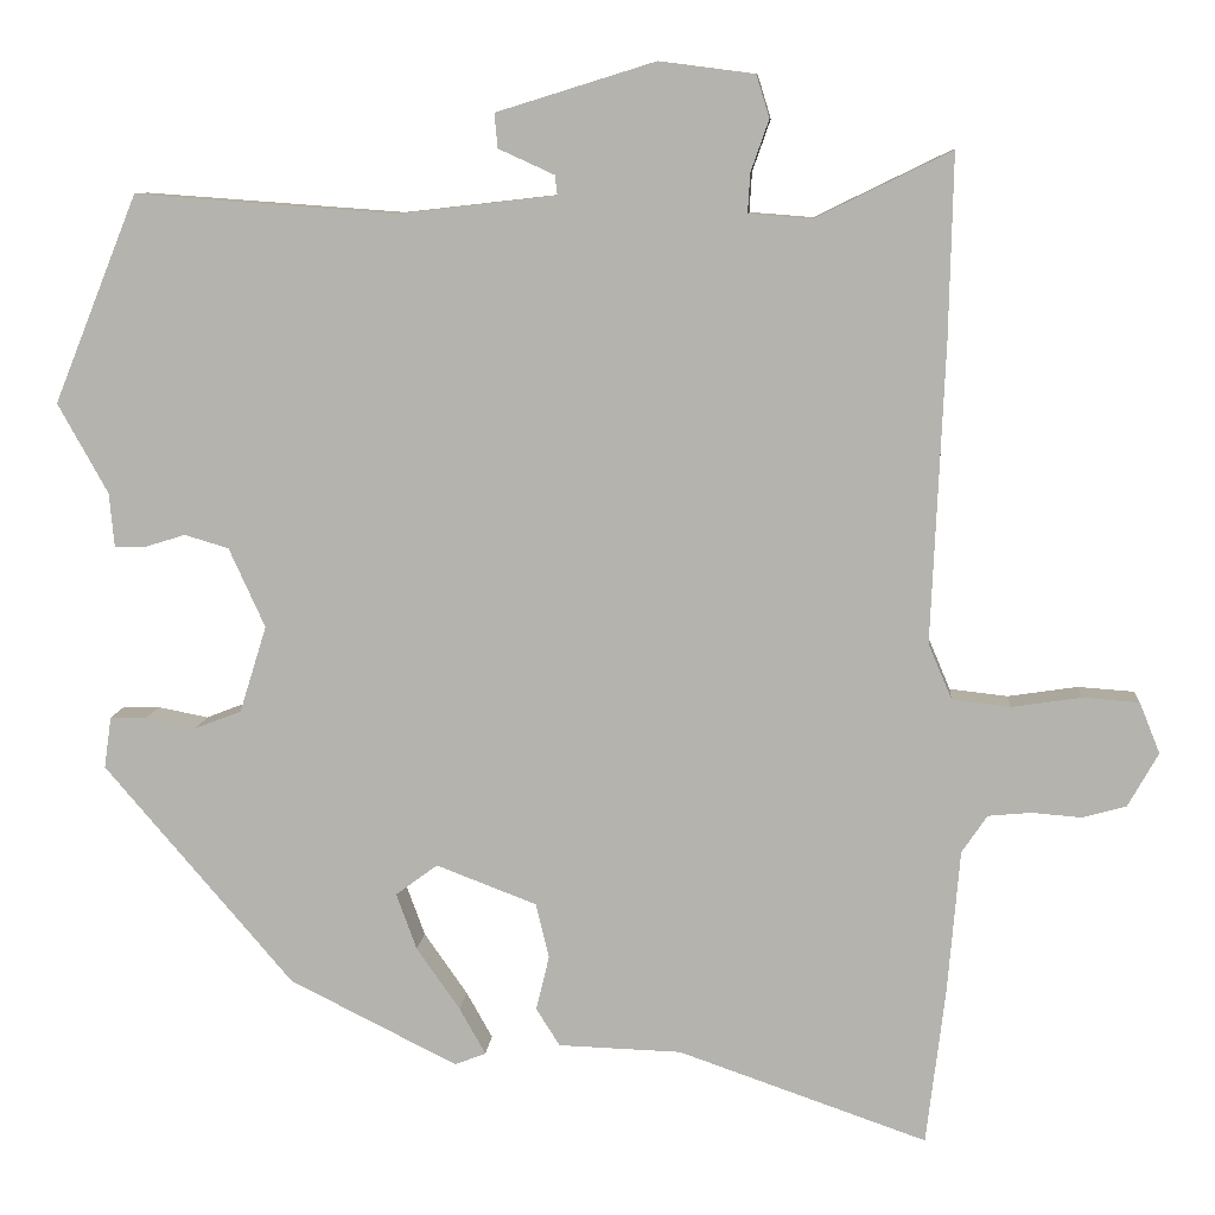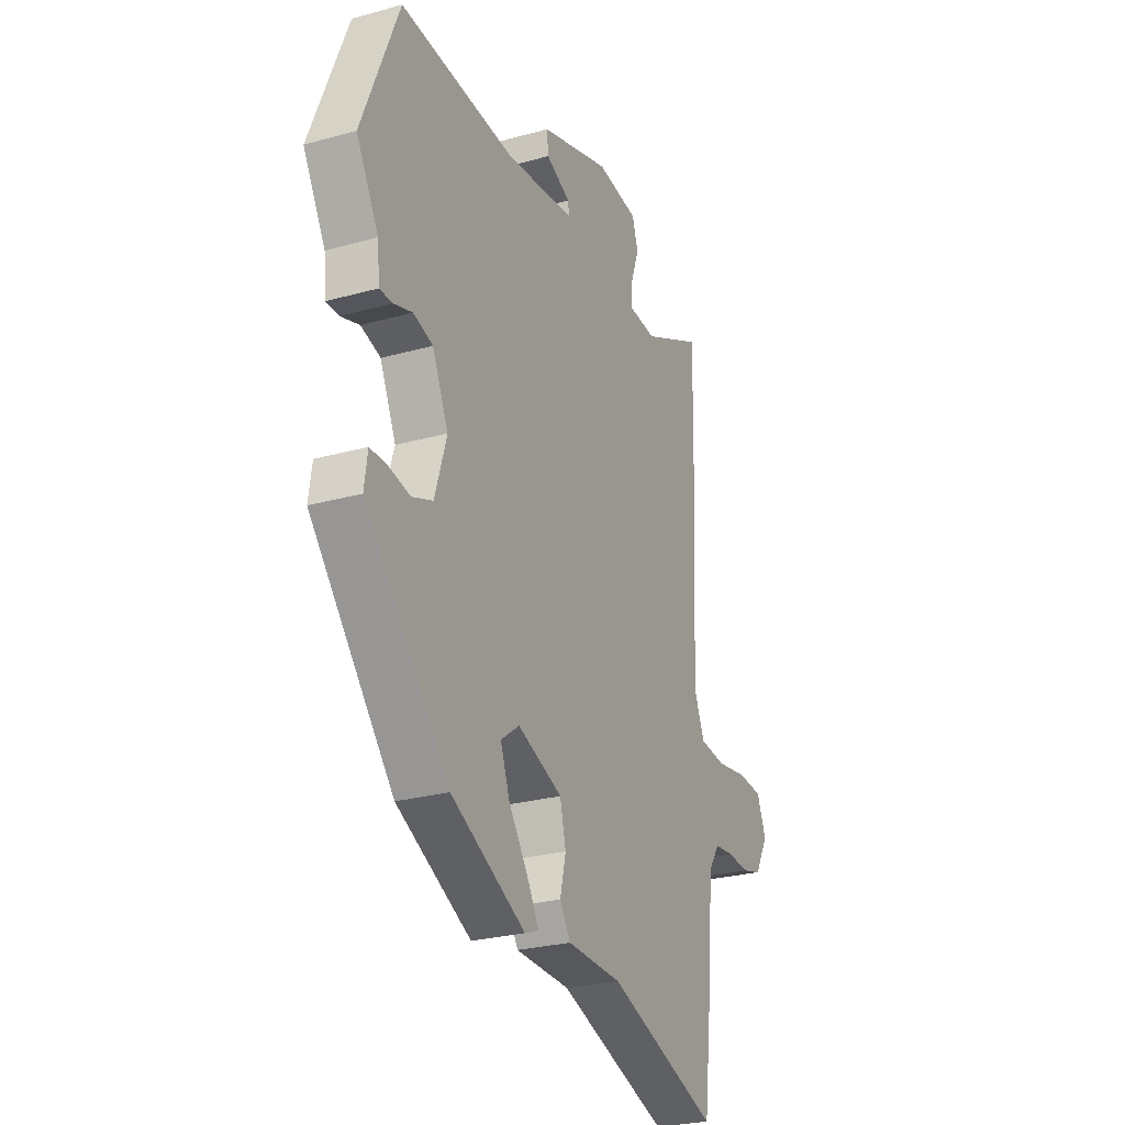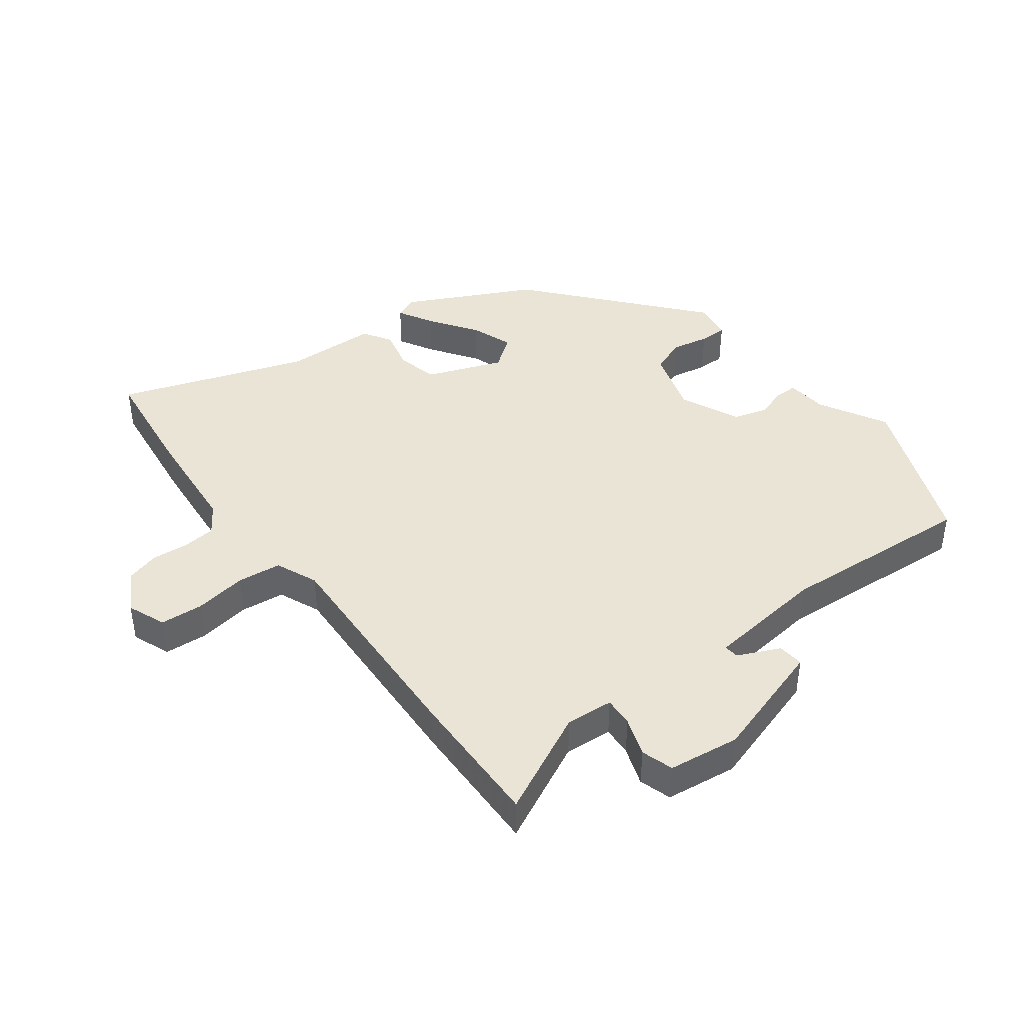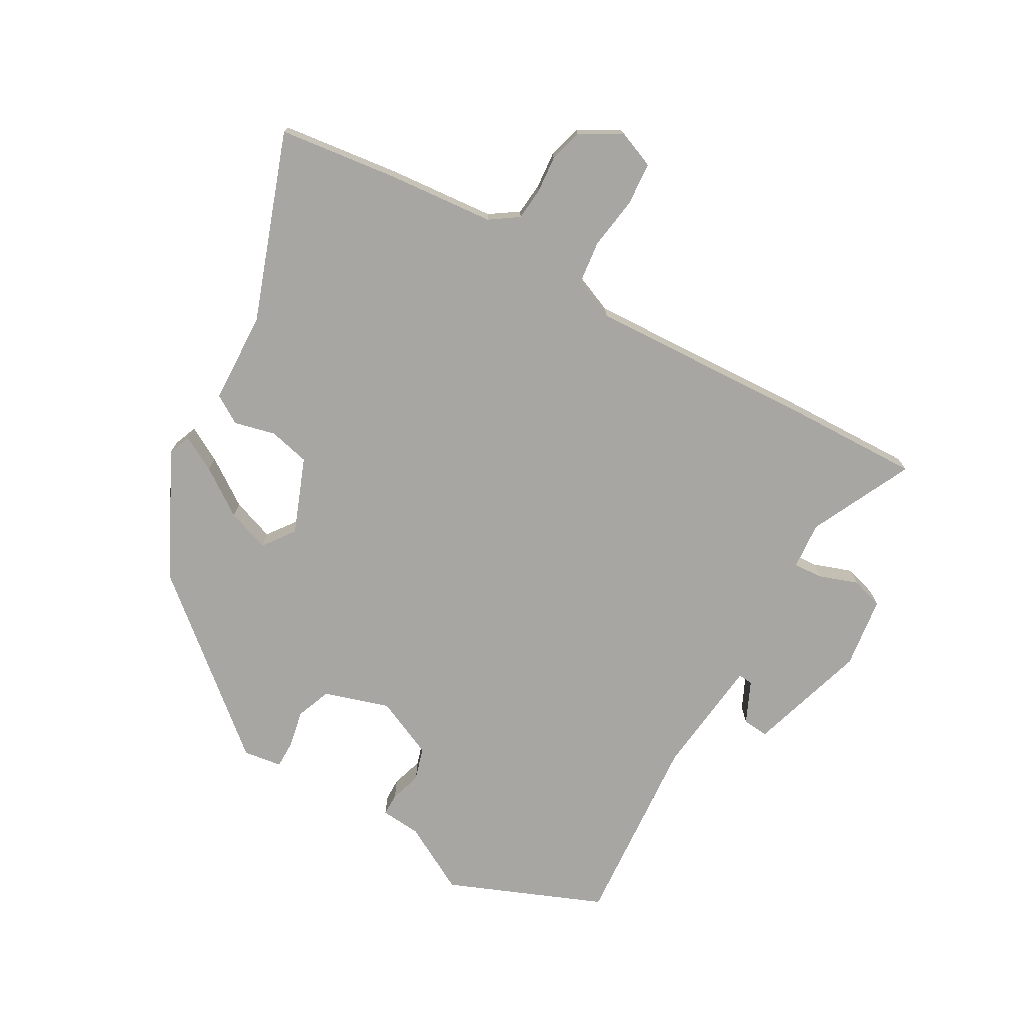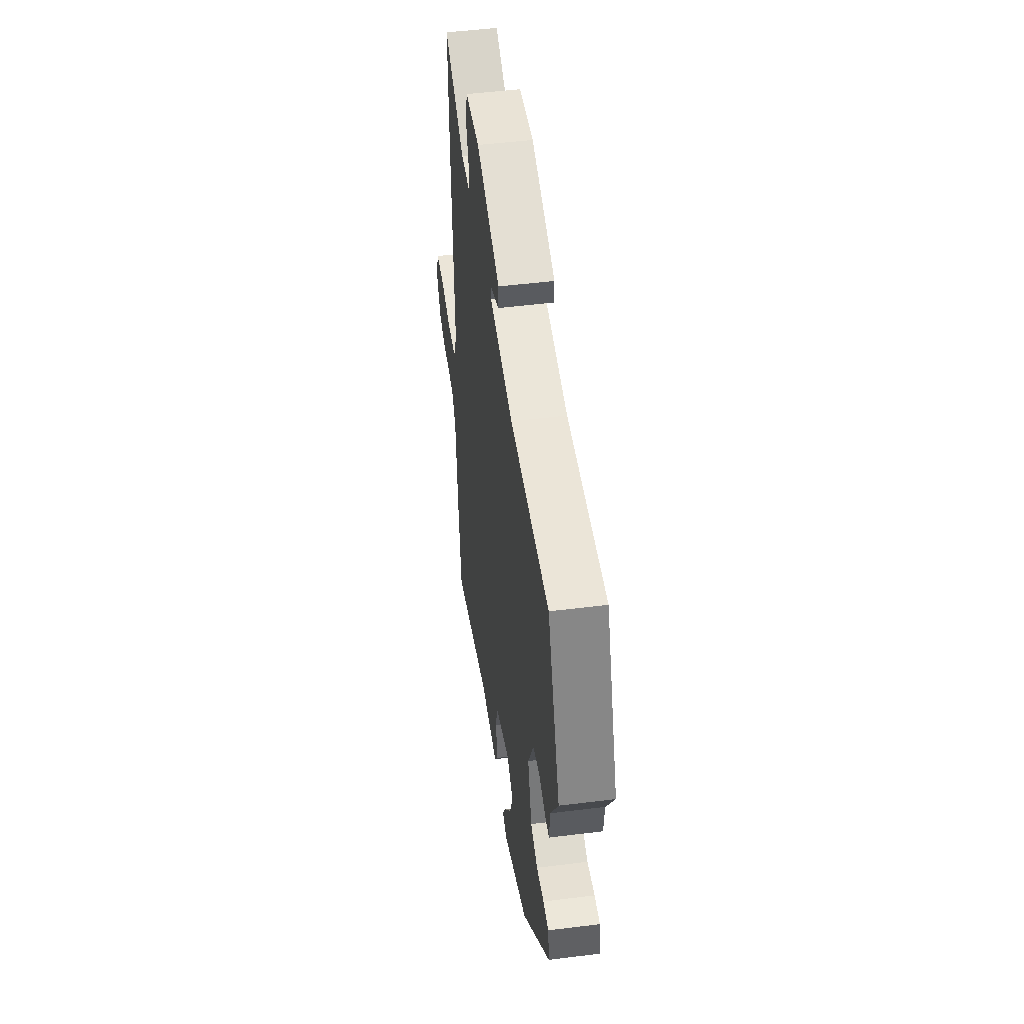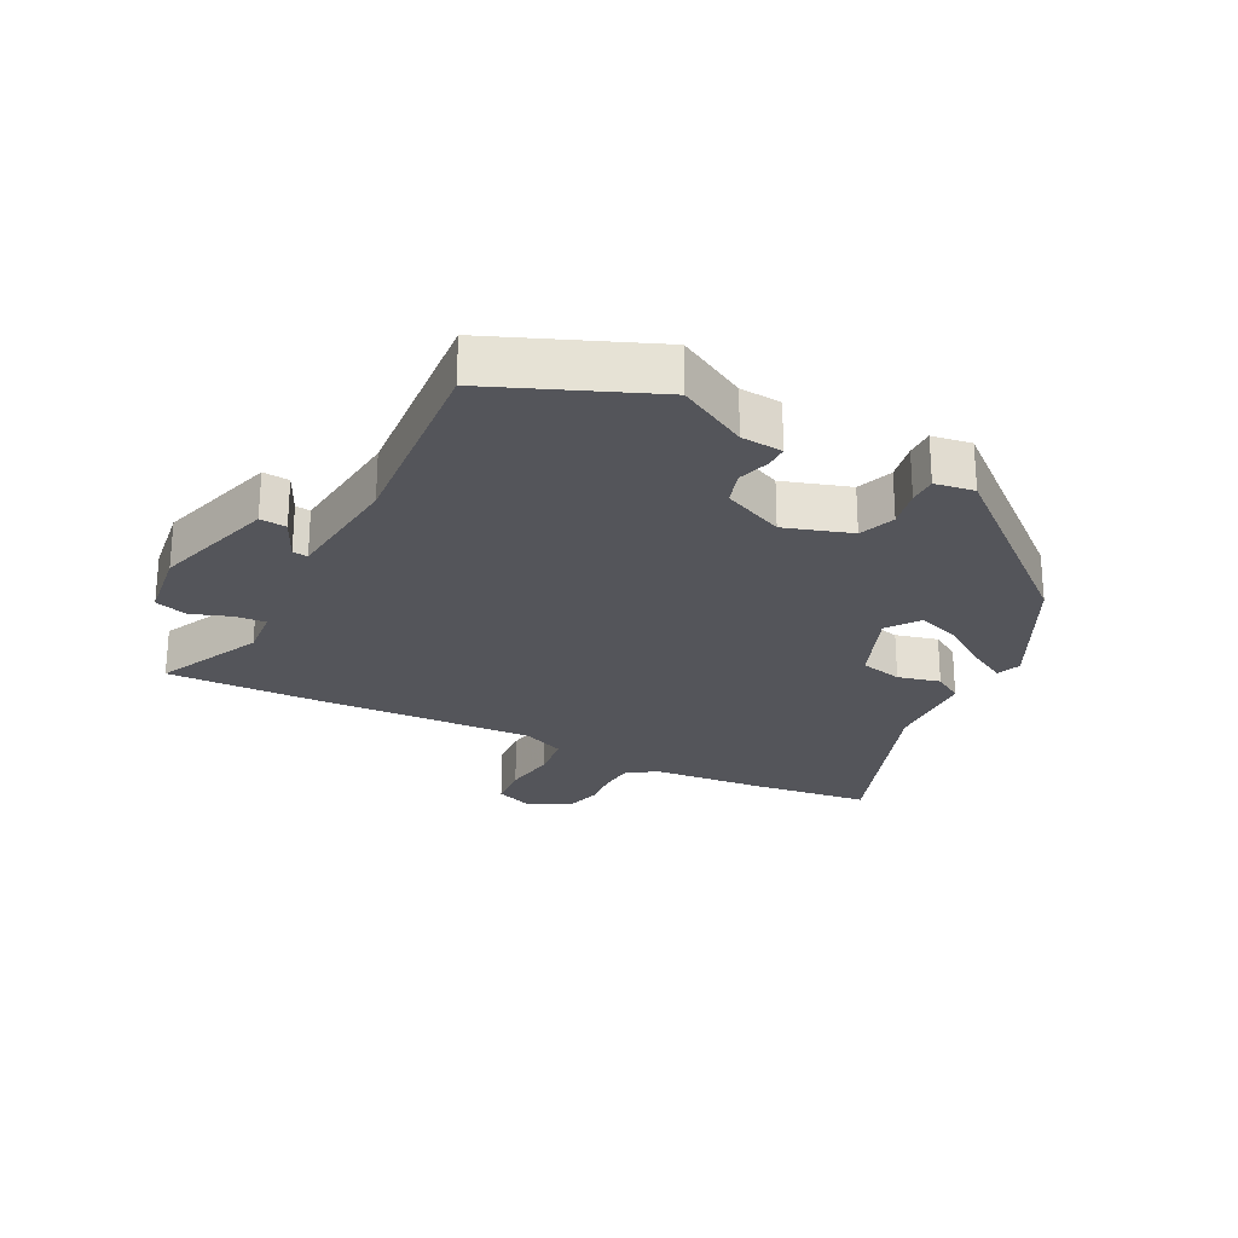
<metadata>
{"format":"obj","ext":"obj","renderer":"f3d","projection":"perspective","resolution":1024,"background":"white","views":[{"elev":9.1,"azim":-175.5,"up":"+Z"},{"elev":-26.2,"azim":113.8,"up":"+Z"},{"elev":42.5,"azim":-37.1,"up":"+Y"},{"elev":-74.1,"azim":-119.3,"up":"+Y"},{"elev":50.2,"azim":82.2,"up":"+Z"},{"elev":-25.0,"azim":63.3,"up":"+Y"}]}
</metadata>
<code>
v -0.497 0.07 0.382
v -0.502 0.07 0.607
v -0.336 0.07 0.526
v -0.259 0.07 0.532
v -0.262 0.07 0.58
v -0.284 0.07 0.643
v -0.268 0.07 0.695
v -0.152 0.07 0.71
v 0.042 0.07 0.65
v 0.038 0.07 0.608
v -0.03 0.07 0.577
v -0.033 0.07 0.553
v 0.16 0.07 0.531
v 0.478 0.07 0.554
v 0.58 0.07 0.301
v 0.519 0.07 0.191
v 0.513 0.07 0.125
v 0.477 0.07 0.125
v 0.426 0.07 0.141
v 0.372 0.07 0.125
v 0.328 0.07 0.028
v 0.361 0.07 -0.078
v 0.418 0.07 -0.1
v 0.479 0.07 -0.088
v 0.524 0.07 -0.088
v 0.533 0.07 -0.151
v 0.303 0.07 -0.42
v 0.098 0.07 -0.523
v 0.06 0.07 -0.508
v 0.092 0.07 -0.451
v 0.145 0.07 -0.375
v 0.17 0.07 -0.306
v 0.119 0.07 -0.268
v -0.004 0.07 -0.315
v -0.02 0.07 -0.382
v -0.004 0.07 -0.449
v -0.033 0.07 -0.495
v -0.183 0.07 -0.5
v -0.487 0.07 -0.606
v -0.51 0.07 -0.416
v -0.525 0.07 -0.239
v -0.556 0.07 -0.193
v -0.609 0.07 -0.188
v -0.669 0.07 -0.193
v -0.723 0.07 -0.178
v -0.76 0.07 -0.112
v -0.735 0.07 -0.05
v -0.666 0.07 -0.045
v -0.581 0.07 -0.058
v -0.51 0.07 -0.05
v -0.481 0.07 0.018
v -0.497 0 0.382
v -0.502 0 0.607
v -0.336 0 0.526
v -0.259 0 0.532
v -0.262 0 0.58
v -0.284 0 0.643
v -0.268 0 0.695
v -0.152 0 0.71
v 0.042 0 0.65
v 0.038 0 0.608
v -0.03 0 0.577
v -0.033 0 0.553
v 0.16 0 0.531
v 0.478 0 0.554
v 0.58 0 0.301
v 0.519 0 0.191
v 0.513 0 0.125
v 0.477 0 0.125
v 0.426 0 0.141
v 0.372 0 0.125
v 0.328 0 0.028
v 0.361 0 -0.078
v 0.418 0 -0.1
v 0.479 0 -0.088
v 0.524 0 -0.088
v 0.533 0 -0.151
v 0.303 0 -0.42
v 0.098 0 -0.523
v 0.06 0 -0.508
v 0.092 0 -0.451
v 0.145 0 -0.375
v 0.17 0 -0.306
v 0.119 0 -0.268
v -0.004 0 -0.315
v -0.02 0 -0.382
v -0.004 0 -0.449
v -0.033 0 -0.495
v -0.183 0 -0.5
v -0.487 0 -0.606
v -0.51 0 -0.416
v -0.525 0 -0.239
v -0.556 0 -0.193
v -0.609 0 -0.188
v -0.669 0 -0.193
v -0.723 0 -0.178
v -0.76 0 -0.112
v -0.735 0 -0.05
v -0.666 0 -0.045
v -0.581 0 -0.058
v -0.51 0 -0.05
v -0.481 0 0.018
f 46 47 48 49
f 46 49 50
f 43 44 45 46
f 42 43 46 50
f 41 42 50 51
f 38 39 40 41
f 35 36 37 38
f 34 35 38 41
f 33 34 41 51
f 28 29 30 31
f 28 31 32
f 27 28 32
f 26 27 32
f 23 24 25 26
f 22 23 26 32
f 21 22 32 33
f 16 17 18 19
f 16 19 20
f 13 14 15 16
f 12 13 16 20
f 8 9 10 11
f 8 11 12
f 5 6 7 8
f 4 5 8 12
f 51 1 2 3
f 51 3 4
f 20 21 33 51
f 4 12 20 51
f 100 99 98 97
f 101 100 97
f 97 96 95 94
f 101 97 94 93
f 102 101 93 92
f 92 91 90 89
f 89 88 87 86
f 92 89 86 85
f 102 92 85 84
f 82 81 80 79
f 83 82 79
f 83 79 78
f 83 78 77
f 77 76 75 74
f 83 77 74 73
f 84 83 73 72
f 70 69 68 67
f 71 70 67
f 67 66 65 64
f 71 67 64 63
f 62 61 60 59
f 63 62 59
f 59 58 57 56
f 63 59 56 55
f 54 53 52 102
f 55 54 102
f 102 84 72 71
f 102 71 63 55
f 1 52 53 2
f 2 53 54 3
f 3 54 55 4
f 4 55 56 5
f 5 56 57 6
f 6 57 58 7
f 7 58 59 8
f 8 59 60 9
f 9 60 61 10
f 10 61 62 11
f 11 62 63 12
f 12 63 64 13
f 13 64 65 14
f 14 65 66 15
f 15 66 67 16
f 16 67 68 17
f 17 68 69 18
f 18 69 70 19
f 19 70 71 20
f 20 71 72 21
f 21 72 73 22
f 22 73 74 23
f 23 74 75 24
f 24 75 76 25
f 25 76 77 26
f 26 77 78 27
f 27 78 79 28
f 28 79 80 29
f 29 80 81 30
f 30 81 82 31
f 31 82 83 32
f 32 83 84 33
f 33 84 85 34
f 34 85 86 35
f 35 86 87 36
f 36 87 88 37
f 37 88 89 38
f 38 89 90 39
f 39 90 91 40
f 40 91 92 41
f 41 92 93 42
f 42 93 94 43
f 43 94 95 44
f 44 95 96 45
f 45 96 97 46
f 46 97 98 47
f 47 98 99 48
f 48 99 100 49
f 49 100 101 50
f 50 101 102 51
f 51 102 52 1

</code>
